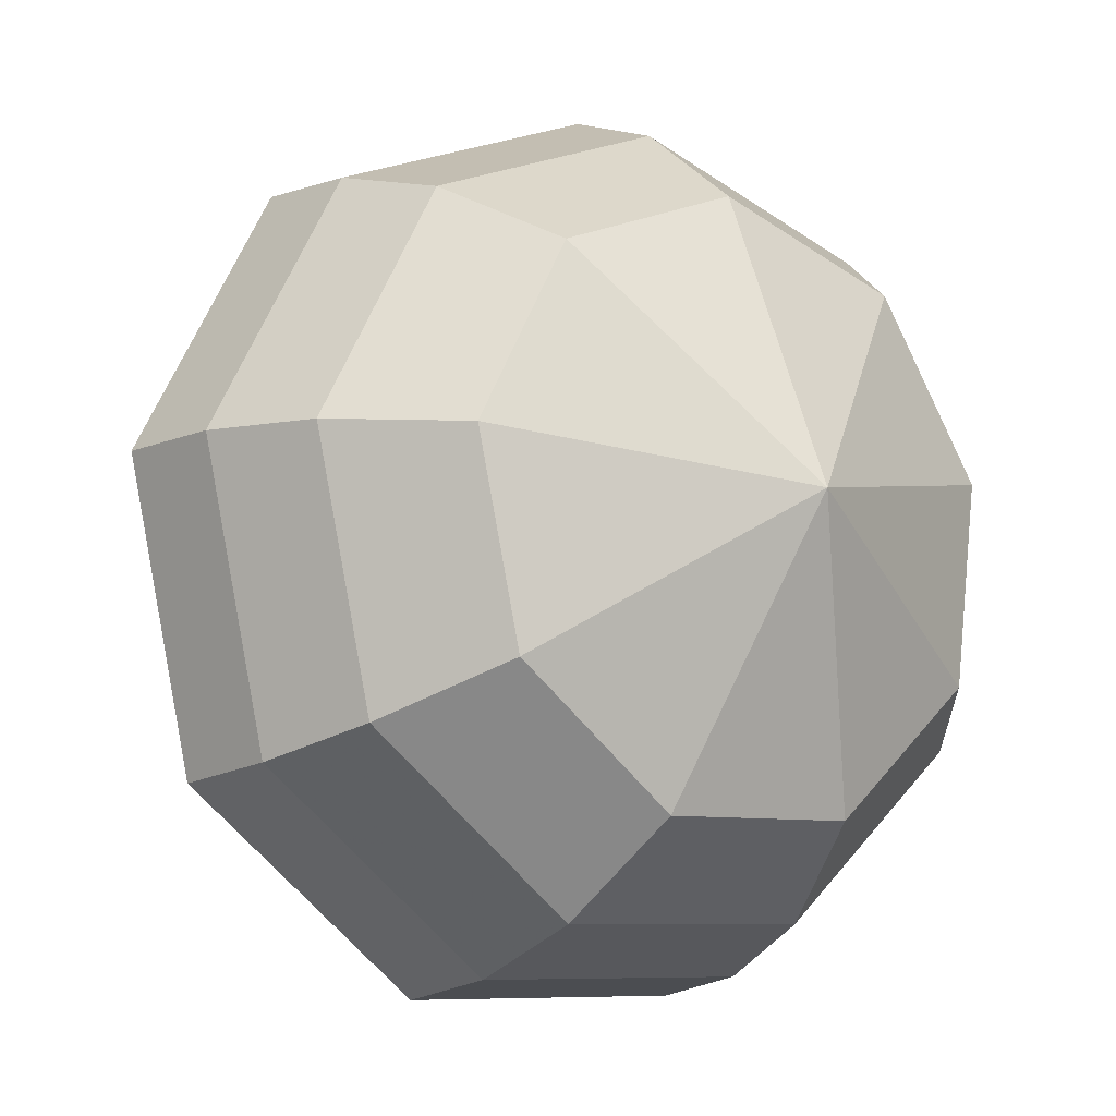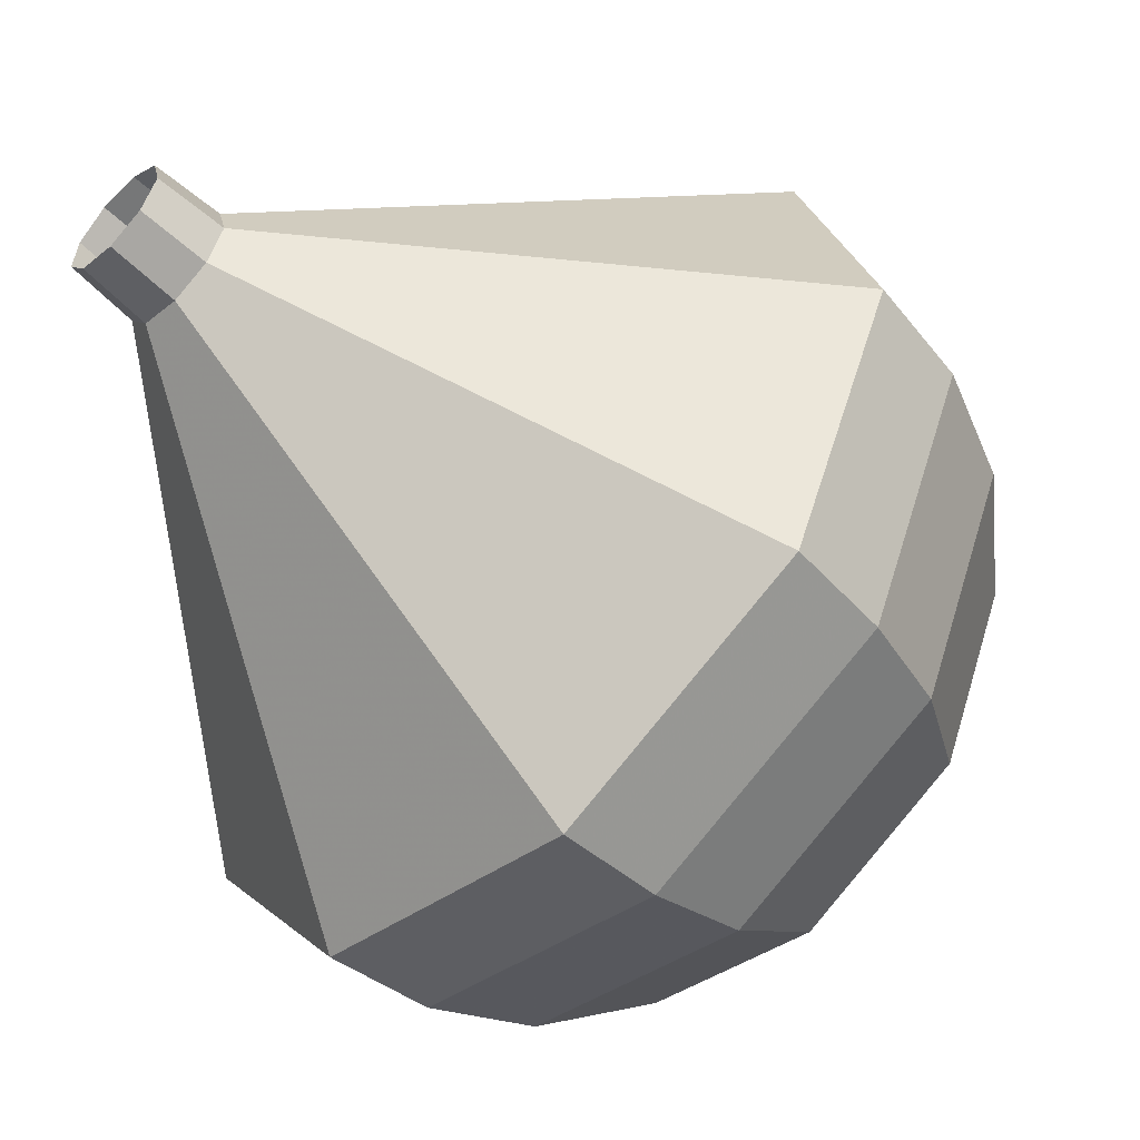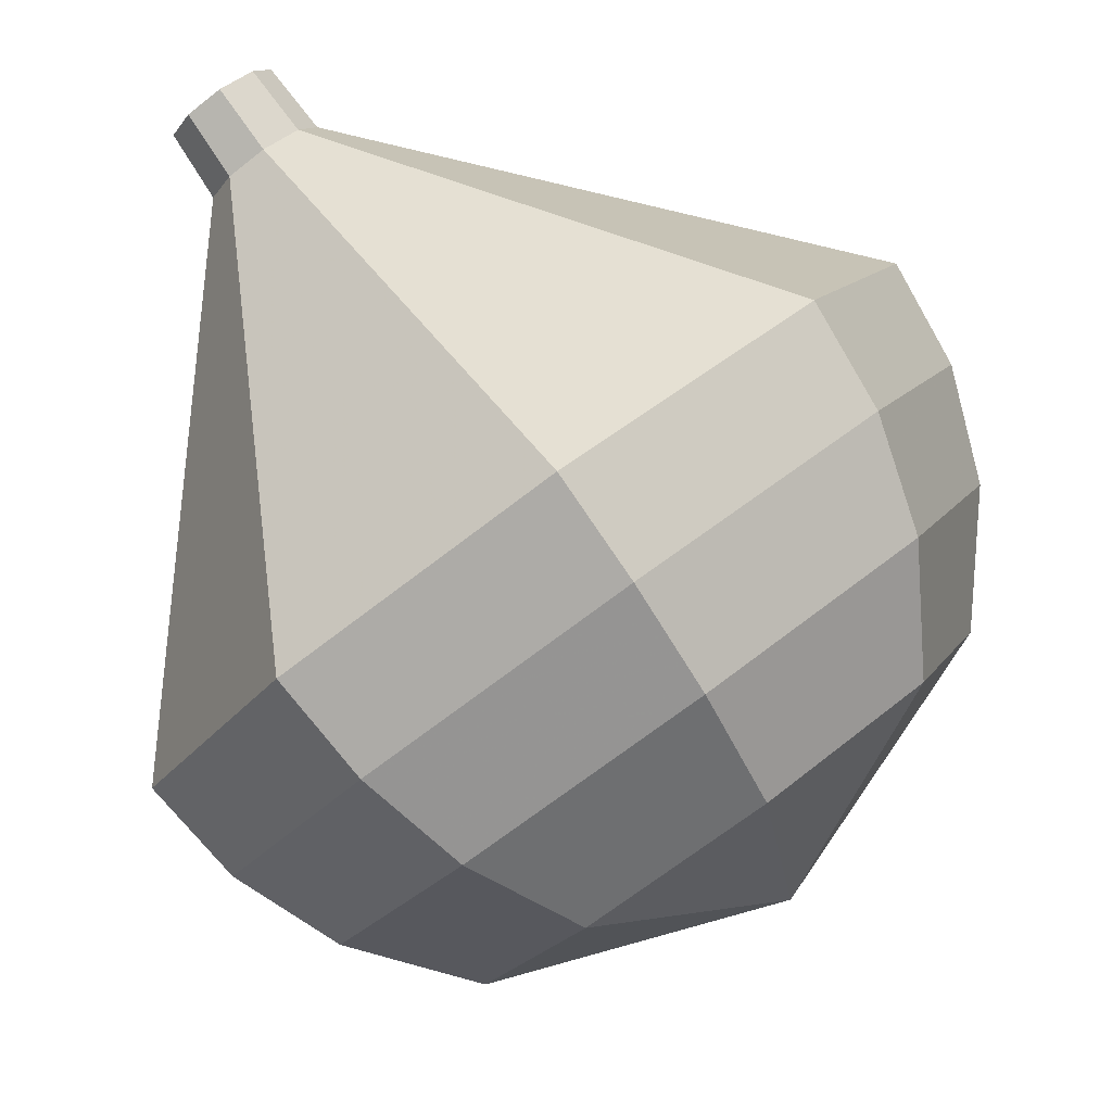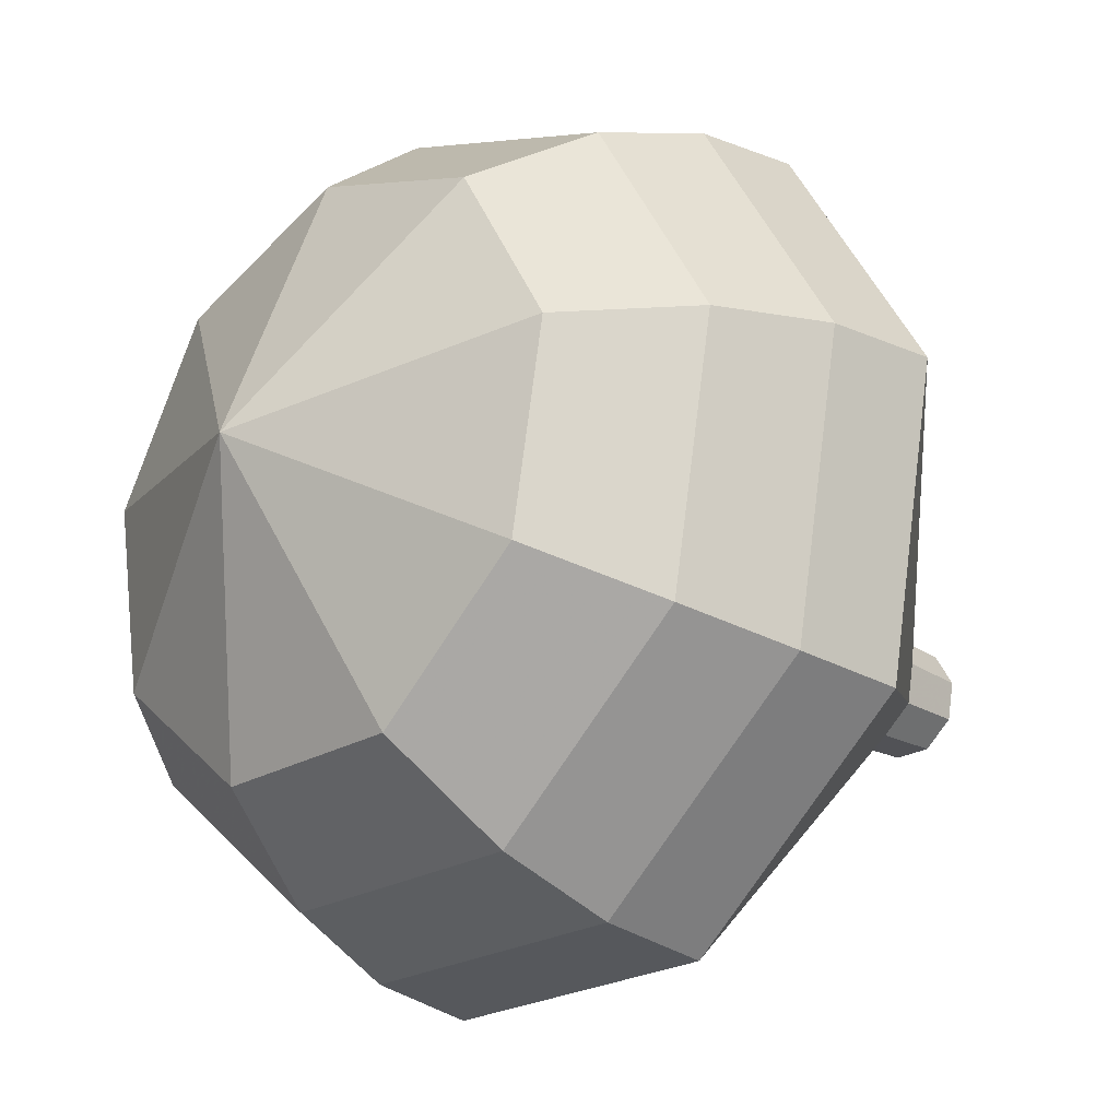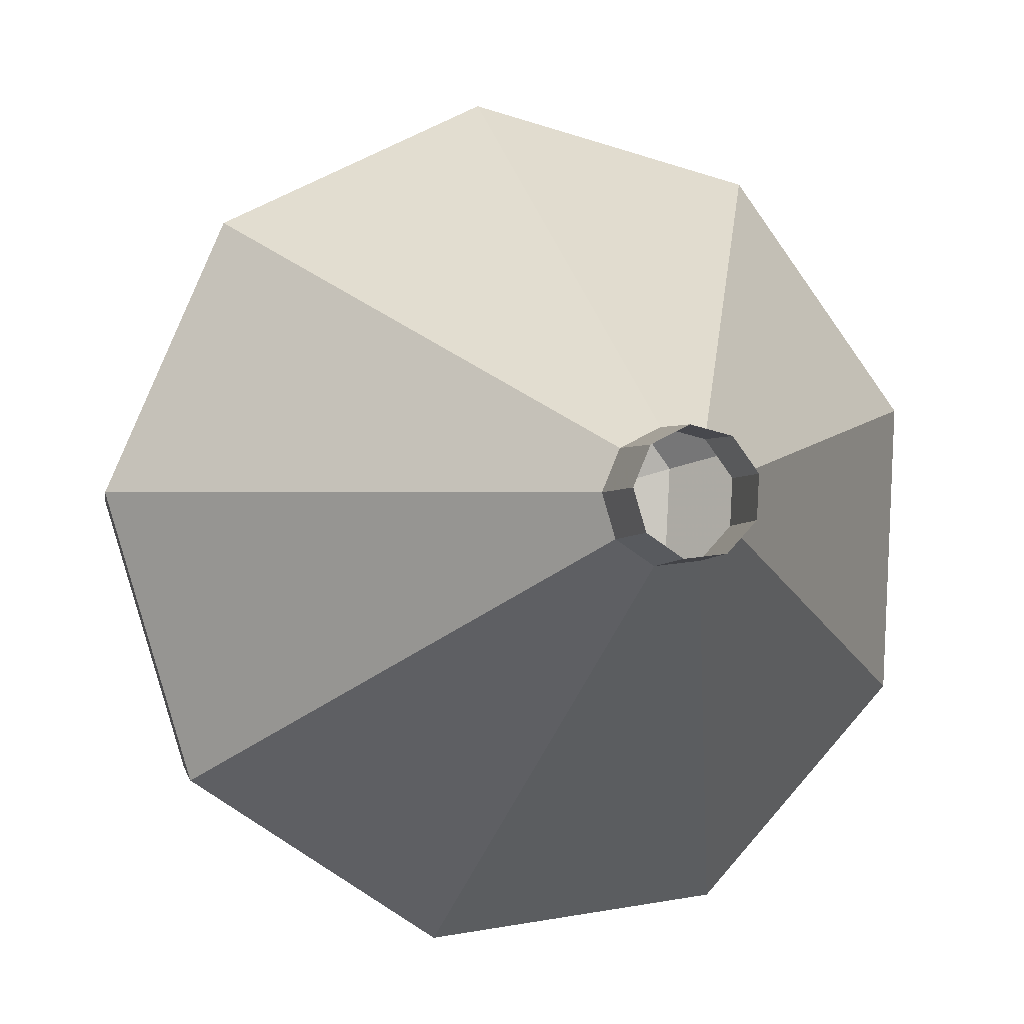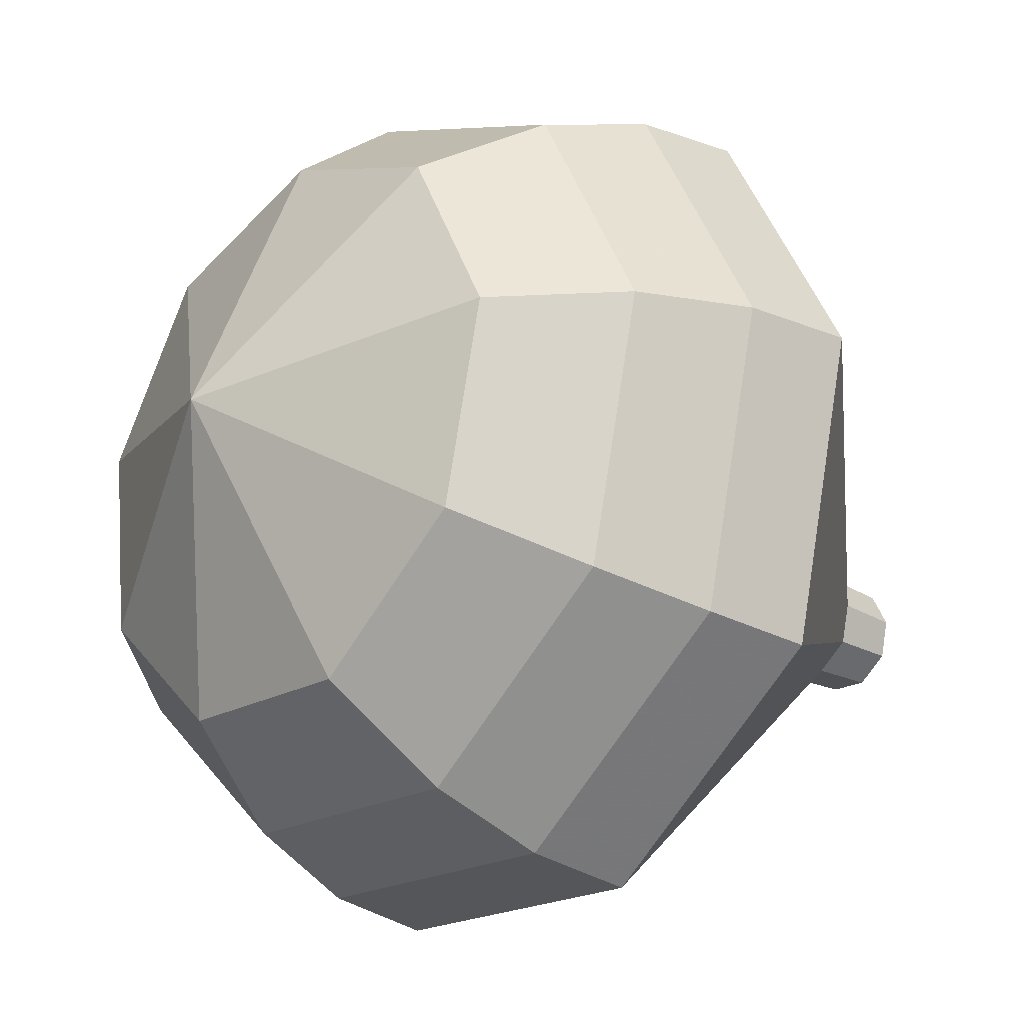
<metadata>
{"format":"obj","ext":"obj","renderer":"f3d","projection":"perspective","resolution":1024,"background":"white","views":[{"elev":-73.3,"azim":174.6,"up":"+Z"},{"elev":31.4,"azim":137.6,"up":"+Z"},{"elev":-32.9,"azim":106.6,"up":"+Z"},{"elev":15.1,"azim":-89.8,"up":"+Y"},{"elev":44.1,"azim":28.2,"up":"+Z"},{"elev":16.9,"azim":-86.7,"up":"+Y"}]}
</metadata>
<code>
g tube1
v 108.5 133.9 160.7
v 108.7 133.5 160.2
v 108.5 132.9 160
v 108 132.4 160.1
v 107.5 132.3 160.4
v 107.1 132.6 160.9
v 107.1 133.1 161.3
v 107.4 133.7 161.4
v 108 134 161.1
v 108.5 133.9 160.7
v 107.8 134.5 159.8
v 108.1 134 159.3
v 107.9 133.4 159
v 107.3 132.9 159.1
v 106.7 132.8 159.5
v 106.3 133.1 160
v 106.3 133.7 160.4
v 106.7 134.3 160.5
v 107.3 134.6 160.3
v 107.8 134.5 159.8
v 107.8 136.6 158.5
v 108.3 135.4 157.2
v 107.9 133.7 156.6
v 106.6 132.5 156.8
v 105.1 132.2 157.8
v 104.1 133 159.1
v 104 134.5 160.1
v 105 136 160.3
v 106.4 136.9 159.7
v 107.8 136.6 158.5
v 107.7 138.7 157.1
v 108.6 136.7 155.2
v 107.9 134.1 154.2
v 105.8 132 154.5
v 103.4 131.6 156.1
v 101.8 132.8 158.2
v 101.7 135.3 159.8
v 103.2 137.8 160.1
v 105.6 139.1 159.1
v 107.7 138.7 157.1
v 107.7 140.8 155.8
v 108.9 138 153.1
v 107.9 134.4 151.7
v 105 131.6 152.2
v 101.7 131 154.4
v 99.49 132.7 157.3
v 99.39 136.1 159.4
v 101.5 139.5 159.9
v 104.8 141.4 158.5
v 107.7 140.8 155.8
v 107.7 142.9 154.5
v 109.2 139.4 151.1
v 107.9 134.8 149.3
v 104.3 131.2 149.9
v 100 130.4 152.7
v 97.2 132.6 156.3
v 97.08 136.9 159.1
v 99.73 141.3 159.7
v 103.9 143.6 157.9
v 107.7 142.9 154.5
v 106.5 143.5 153.2
v 108 140.1 149.9
v 106.7 135.7 148.1
v 103.2 132.2 148.7
v 99.09 131.4 151.4
v 96.34 133.6 154.9
v 96.23 137.7 157.6
v 98.79 141.9 158.2
v 102.8 144.2 156.5
v 106.5 143.5 153.2
v 105 143.7 151.9
v 106.3 140.7 148.9
v 105.2 136.7 147.3
v 102 133.6 147.9
v 98.35 132.9 150.3
v 95.9 134.8 153.4
v 95.79 138.6 155.8
v 98.08 142.3 156.4
v 101.7 144.4 154.8
v 105 143.7 151.9
v 103 143.4 150.5
v 104 141.1 148.3
v 103.1 138 147.1
v 100.7 135.7 147.5
v 97.92 135.1 149.3
v 96.04 136.6 151.7
v 95.96 139.4 153.6
v 97.71 142.3 154
v 100.5 143.9 152.8
v 103 143.4 150.5
v 98.84 140.3 149.2
v 98.84 140.3 149.2
v 98.84 140.3 149.2
v 98.84 140.3 149.2
v 98.84 140.3 149.2
v 98.84 140.3 149.2
v 98.84 140.3 149.2
v 98.84 140.3 149.2
v 98.84 140.3 149.2
v 98.84 140.3 149.2
f 1 2 12
f 12 11 1
f 2 3 13
f 13 12 2
f 3 4 14
f 14 13 3
f 4 5 15
f 15 14 4
f 5 6 16
f 16 15 5
f 6 7 17
f 17 16 6
f 7 8 18
f 18 17 7
f 8 9 19
f 19 18 8
f 9 10 20
f 20 19 9
f 11 12 22
f 22 21 11
f 12 13 23
f 23 22 12
f 13 14 24
f 24 23 13
f 14 15 25
f 25 24 14
f 15 16 26
f 26 25 15
f 16 17 27
f 27 26 16
f 17 18 28
f 28 27 17
f 18 19 29
f 29 28 18
f 19 20 30
f 30 29 19
f 21 22 32
f 32 31 21
f 22 23 33
f 33 32 22
f 23 24 34
f 34 33 23
f 24 25 35
f 35 34 24
f 25 26 36
f 36 35 25
f 26 27 37
f 37 36 26
f 27 28 38
f 38 37 27
f 28 29 39
f 39 38 28
f 29 30 40
f 40 39 29
f 31 32 42
f 42 41 31
f 32 33 43
f 43 42 32
f 33 34 44
f 44 43 33
f 34 35 45
f 45 44 34
f 35 36 46
f 46 45 35
f 36 37 47
f 47 46 36
f 37 38 48
f 48 47 37
f 38 39 49
f 49 48 38
f 39 40 50
f 50 49 39
f 41 42 52
f 52 51 41
f 42 43 53
f 53 52 42
f 43 44 54
f 54 53 43
f 44 45 55
f 55 54 44
f 45 46 56
f 56 55 45
f 46 47 57
f 57 56 46
f 47 48 58
f 58 57 47
f 48 49 59
f 59 58 48
f 49 50 60
f 60 59 49
f 51 52 62
f 62 61 51
f 52 53 63
f 63 62 52
f 53 54 64
f 64 63 53
f 54 55 65
f 65 64 54
f 55 56 66
f 66 65 55
f 56 57 67
f 67 66 56
f 57 58 68
f 68 67 57
f 58 59 69
f 69 68 58
f 59 60 70
f 70 69 59
f 61 62 72
f 72 71 61
f 62 63 73
f 73 72 62
f 63 64 74
f 74 73 63
f 64 65 75
f 75 74 64
f 65 66 76
f 76 75 65
f 66 67 77
f 77 76 66
f 67 68 78
f 78 77 67
f 68 69 79
f 79 78 68
f 69 70 80
f 80 79 69
f 71 72 82
f 82 81 71
f 72 73 83
f 83 82 72
f 73 74 84
f 84 83 73
f 74 75 85
f 85 84 74
f 75 76 86
f 86 85 75
f 76 77 87
f 87 86 76
f 77 78 88
f 88 87 77
f 78 79 89
f 89 88 78
f 79 80 90
f 90 89 79
f 81 82 92
f 92 91 81
f 82 83 93
f 93 92 82
f 83 84 94
f 94 93 83
f 84 85 95
f 95 94 84
f 85 86 96
f 96 95 85
f 86 87 97
f 97 96 86
f 87 88 98
f 98 97 87
f 88 89 99
f 99 98 88
f 89 90 100
f 100 99 89
g

</code>
